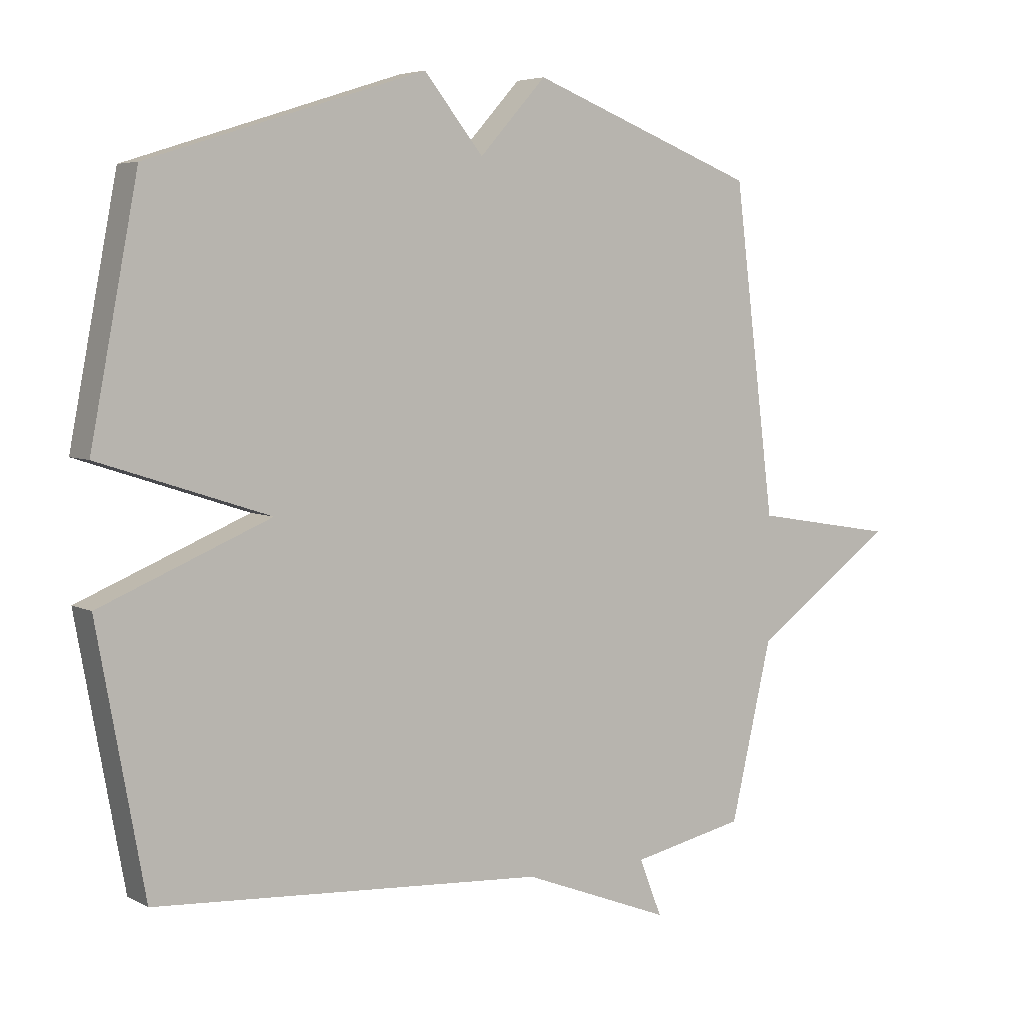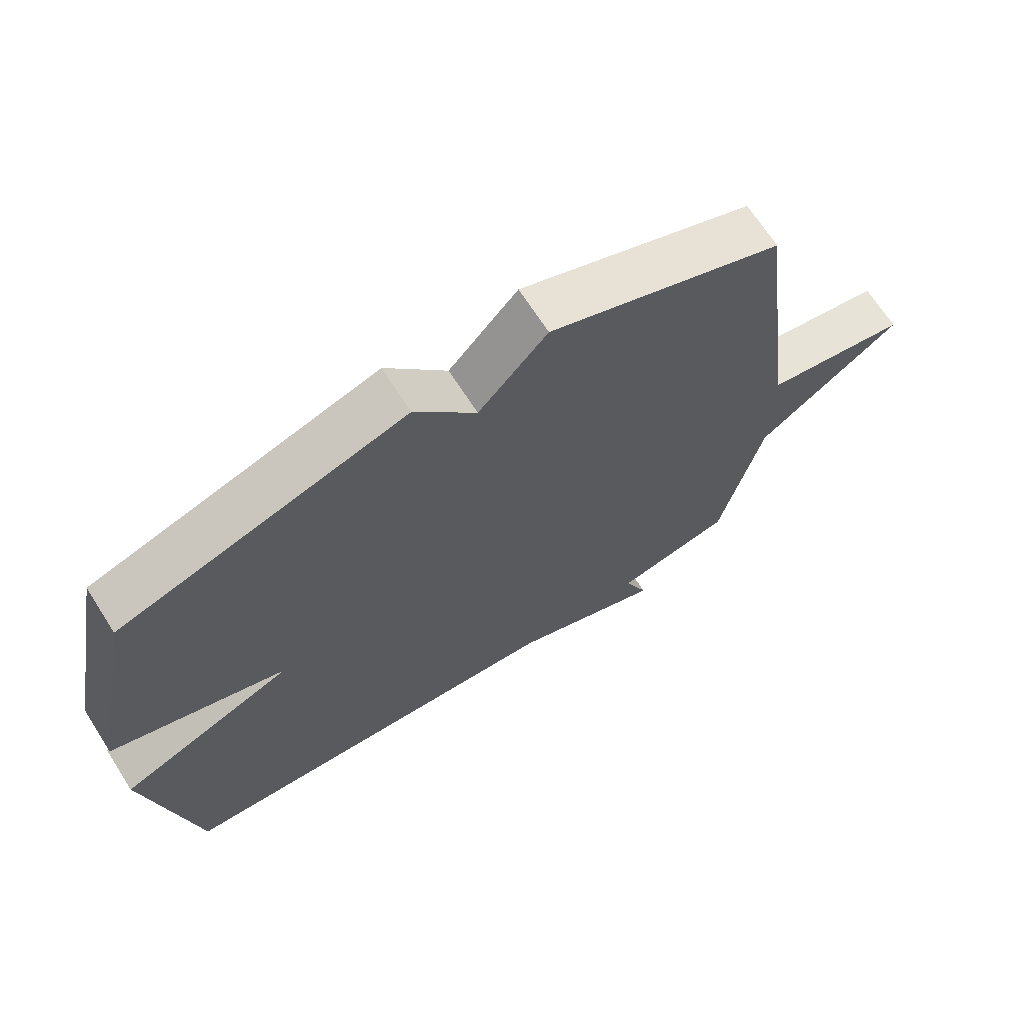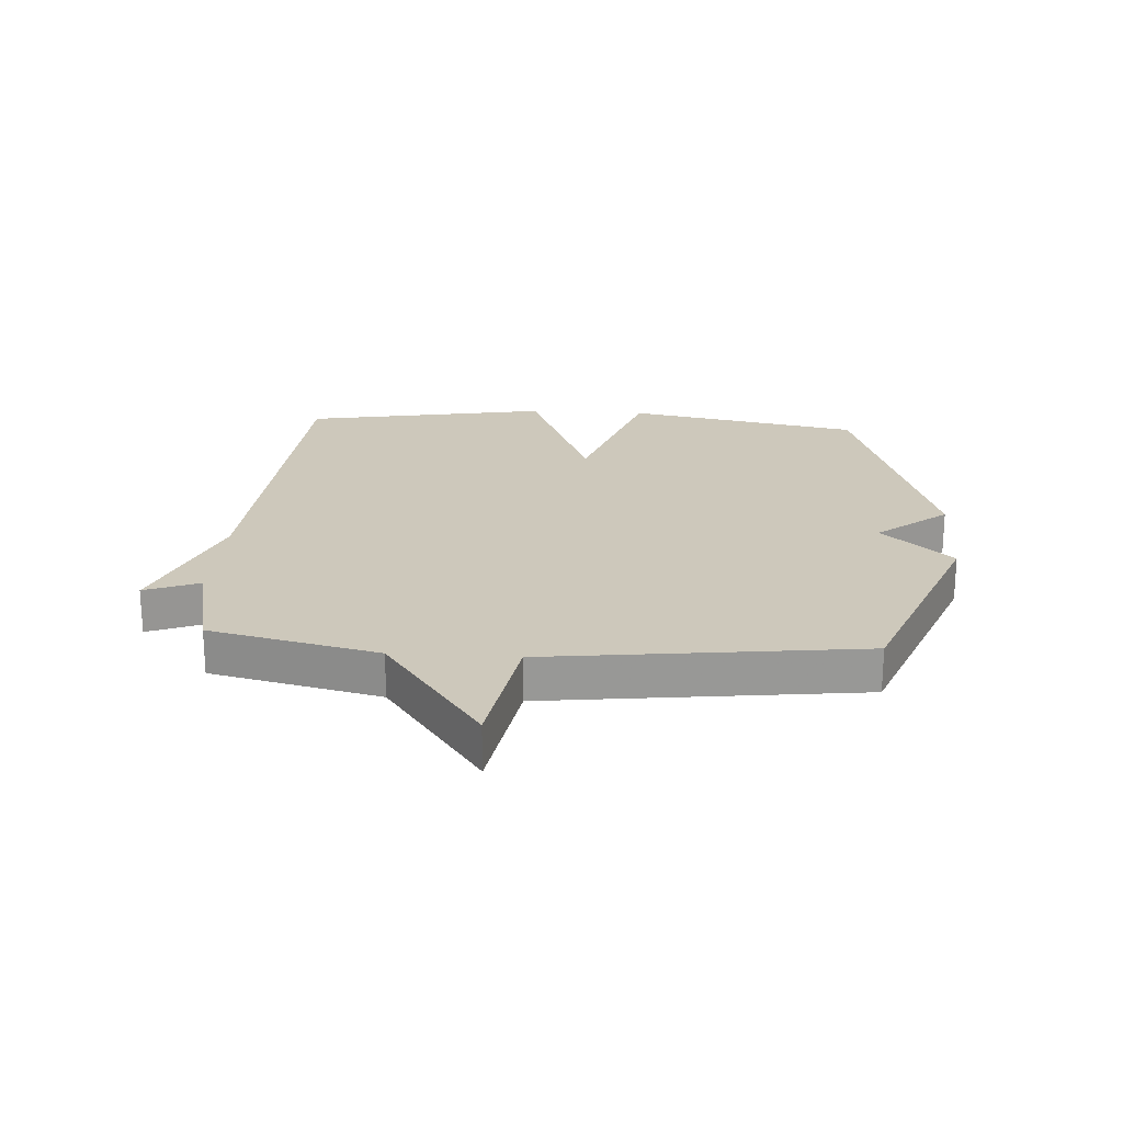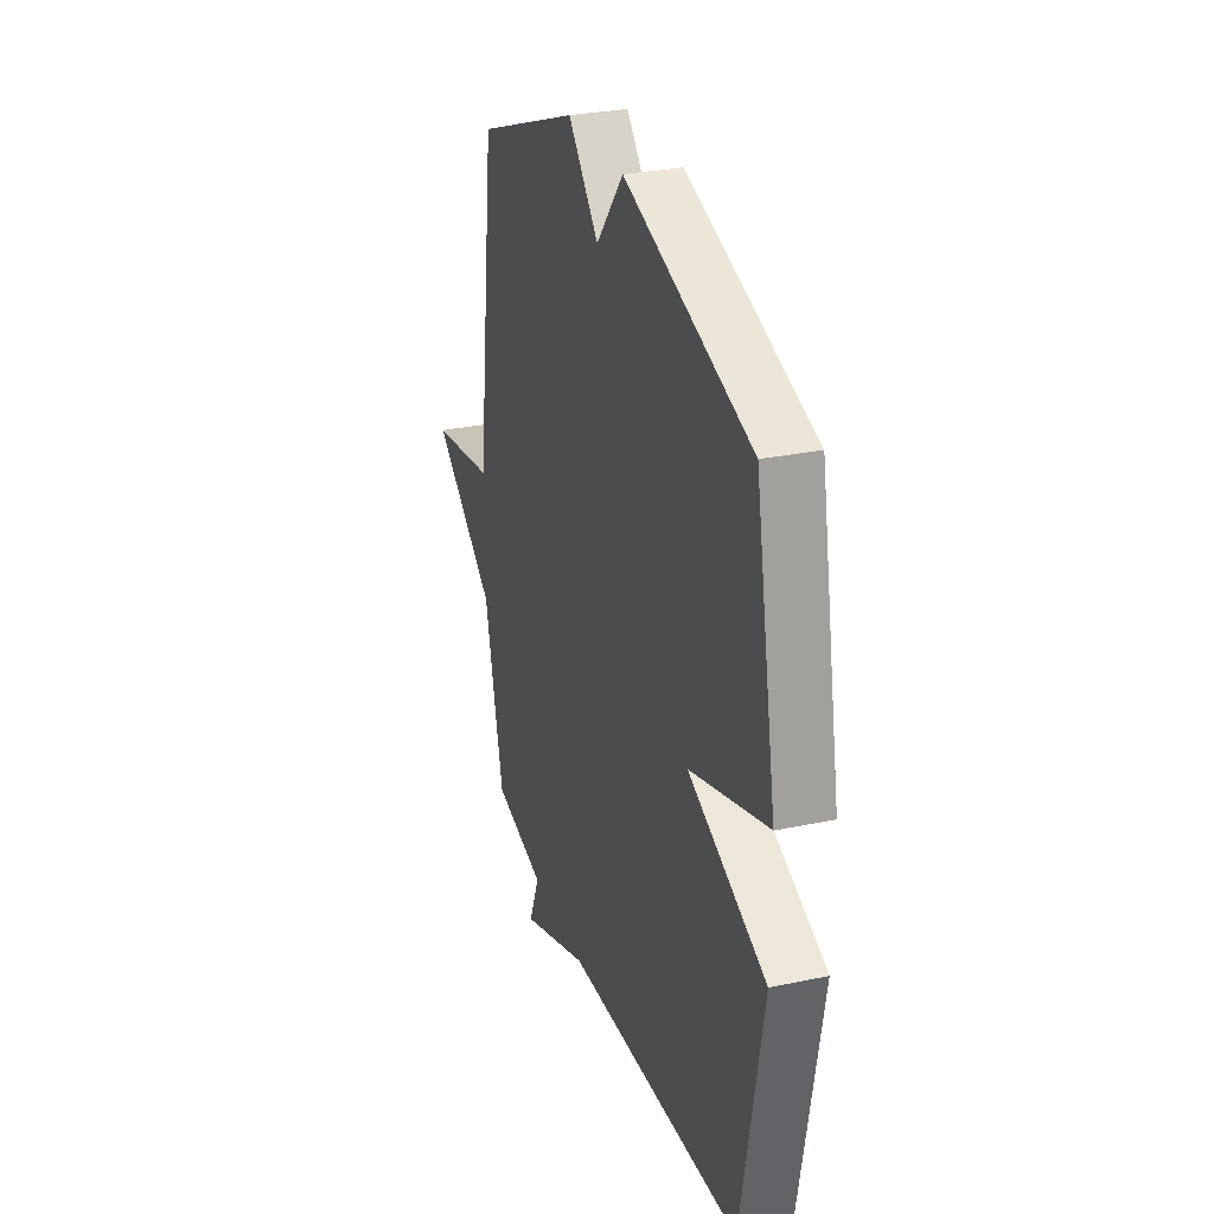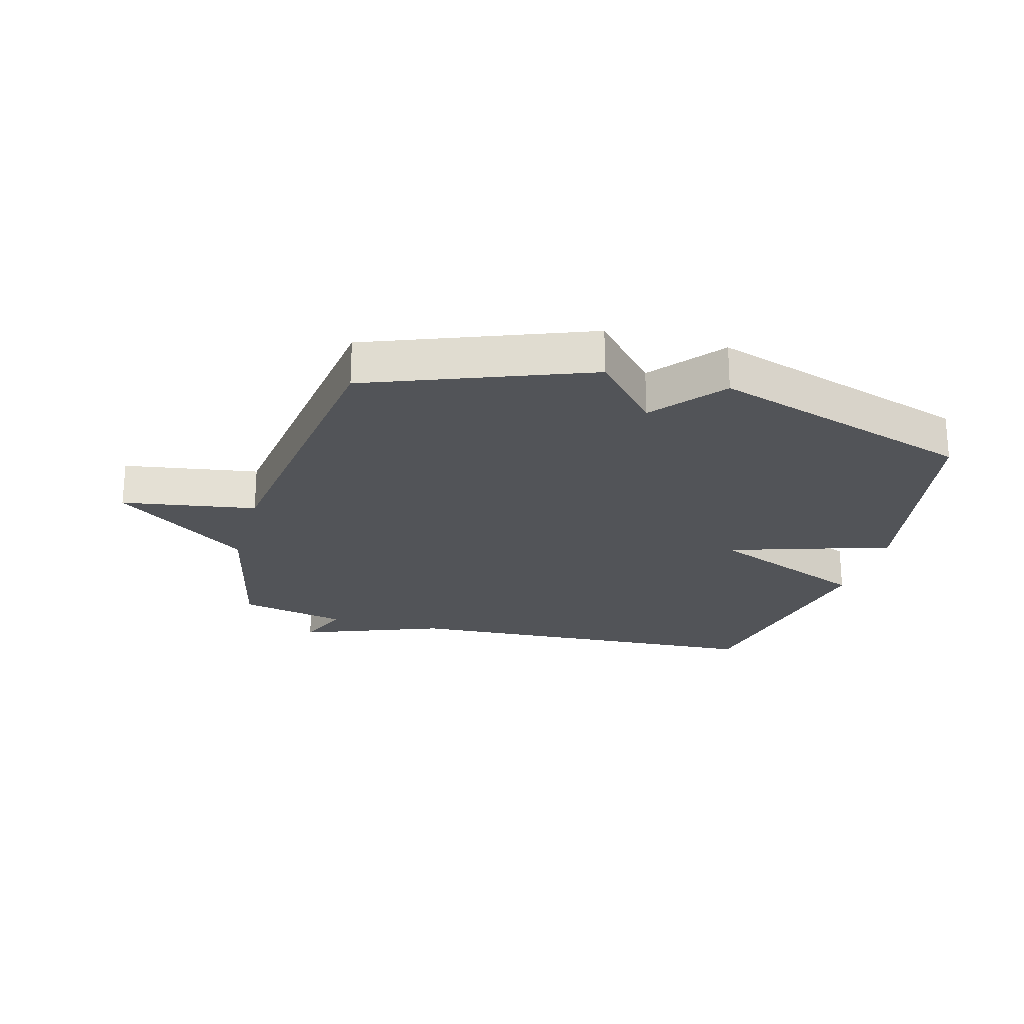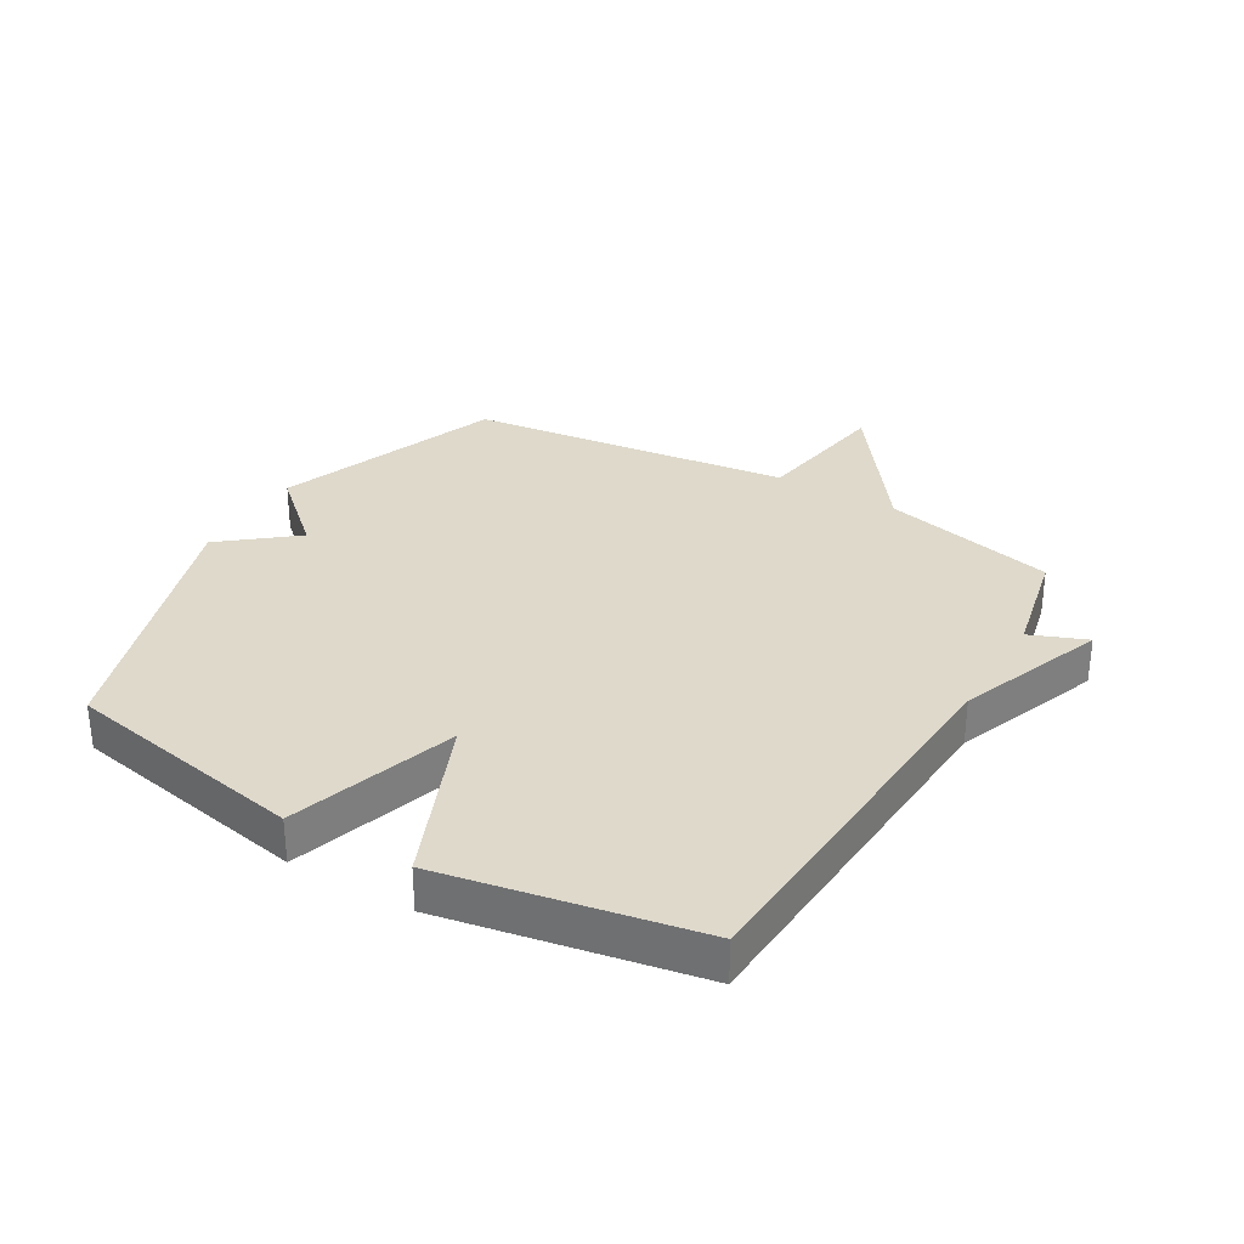
<metadata>
{"format":"obj","ext":"obj","renderer":"f3d","projection":"perspective","resolution":1024,"background":"white","views":[{"elev":5.1,"azim":147.3,"up":"+Z"},{"elev":68.4,"azim":147.4,"up":"+Z"},{"elev":21.9,"azim":-86.2,"up":"+Y"},{"elev":29.1,"azim":72.5,"up":"+Z"},{"elev":-23.0,"azim":-15.6,"up":"+Y"},{"elev":31.7,"azim":120.3,"up":"+Y"}]}
</metadata>
<code>
v -0.5 0.07 0.5
v -0.139 0.07 0.64
v -0.033 0.07 0.523
v 0.061 0.07 0.64
v 0.5 0.07 0.5
v 0.575 0.07 0.109
v 0.305 0.07 0.021
v 0.575 0.07 -0.091
v 0.5 0.07 -0.5
v -0.12 0.07 -0.539
v -0.356 0.07 -0.63
v -0.32 0.07 -0.539
v -0.5 0.07 -0.5
v -0.565 0.07 -0.22
v -0.789 0.07 -0.057
v -0.565 0.07 -0.02
v -0.5 0 0.5
v -0.139 0 0.64
v -0.033 0 0.523
v 0.061 0 0.64
v 0.5 0 0.5
v 0.575 0 0.109
v 0.305 0 0.021
v 0.575 0 -0.091
v 0.5 0 -0.5
v -0.12 0 -0.539
v -0.356 0 -0.63
v -0.32 0 -0.539
v -0.5 0 -0.5
v -0.565 0 -0.22
v -0.789 0 -0.057
v -0.565 0 -0.02
f 14 15 16
f 1 2 3
f 16 1 3
f 14 16 3
f 13 14 3
f 12 13 3
f 10 11 12
f 9 10 12
f 8 9 12
f 7 8 12
f 3 4 5
f 12 3 5
f 7 12 5
f 5 6 7
f 32 31 30
f 19 18 17
f 19 17 32
f 19 32 30
f 19 30 29
f 19 29 28
f 28 27 26
f 28 26 25
f 28 25 24
f 28 24 23
f 21 20 19
f 21 19 28
f 21 28 23
f 23 22 21
f 1 17 18 2
f 2 18 19 3
f 3 19 20 4
f 4 20 21 5
f 5 21 22 6
f 6 22 23 7
f 7 23 24 8
f 8 24 25 9
f 9 25 26 10
f 10 26 27 11
f 11 27 28 12
f 12 28 29 13
f 13 29 30 14
f 14 30 31 15
f 15 31 32 16
f 16 32 17 1

</code>
